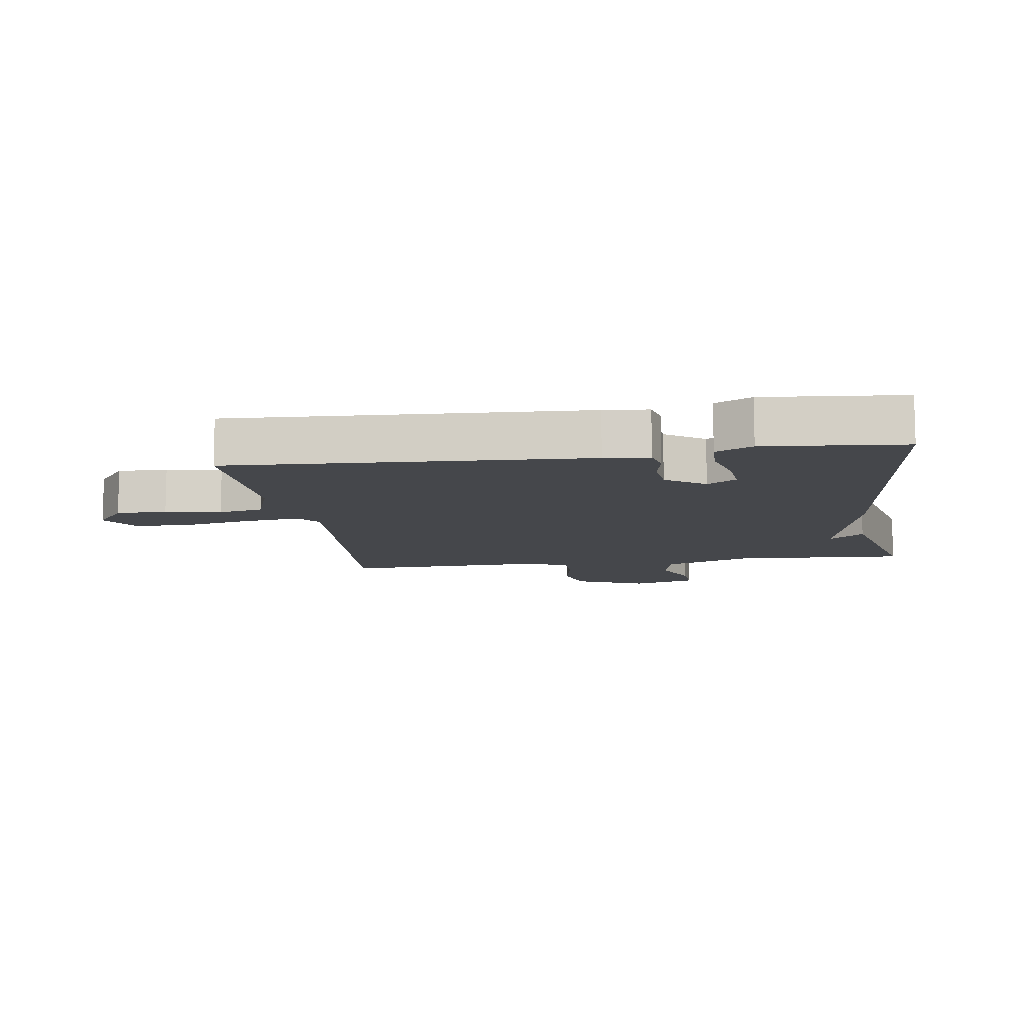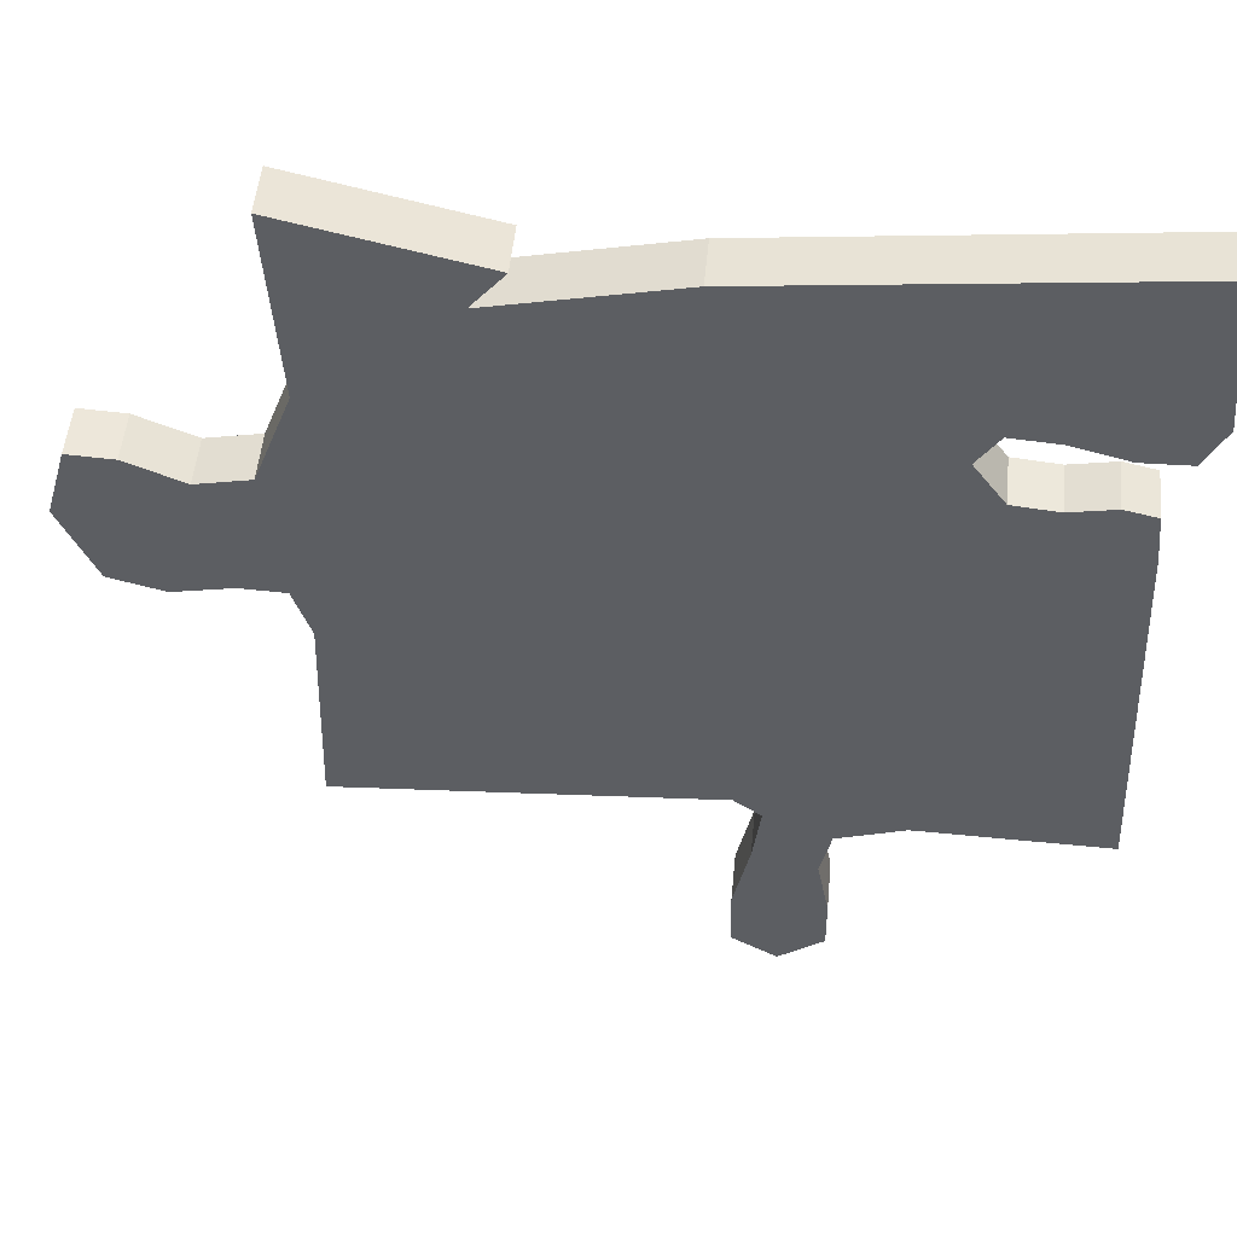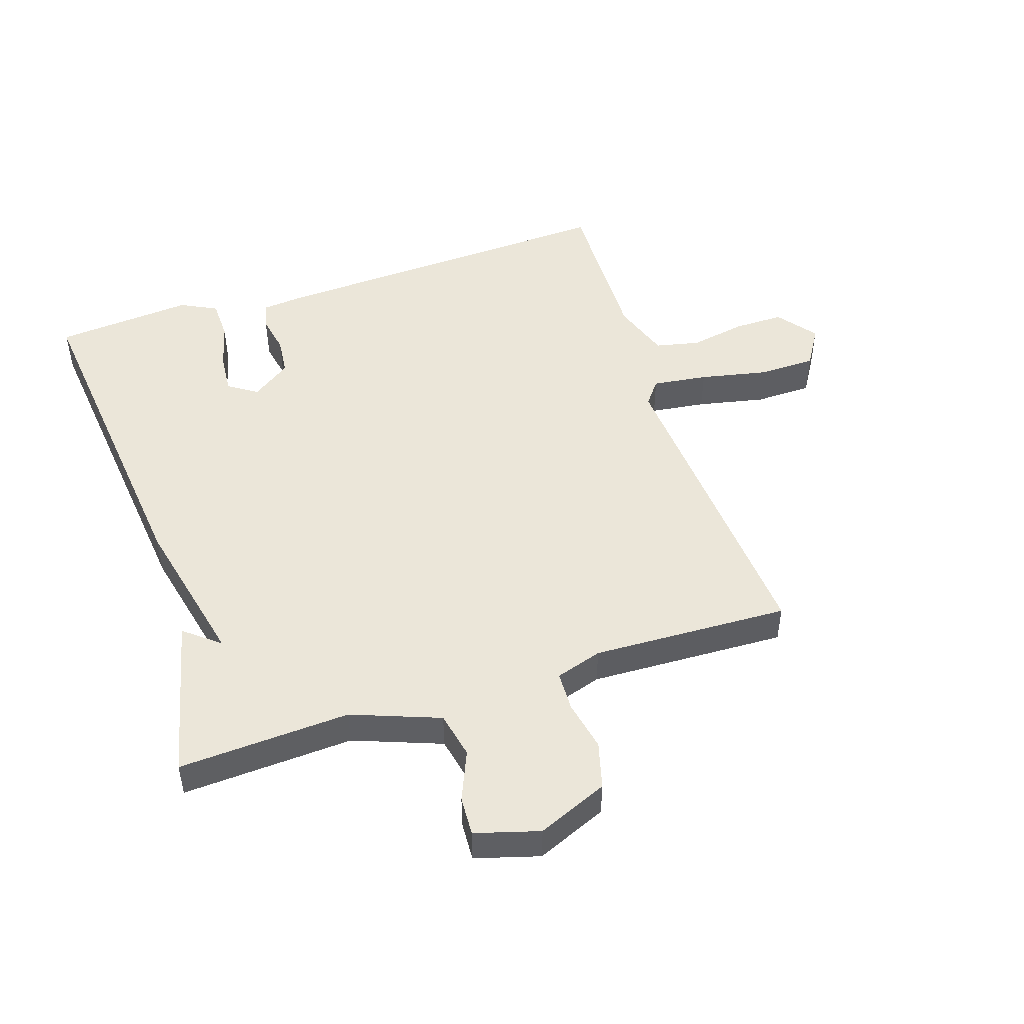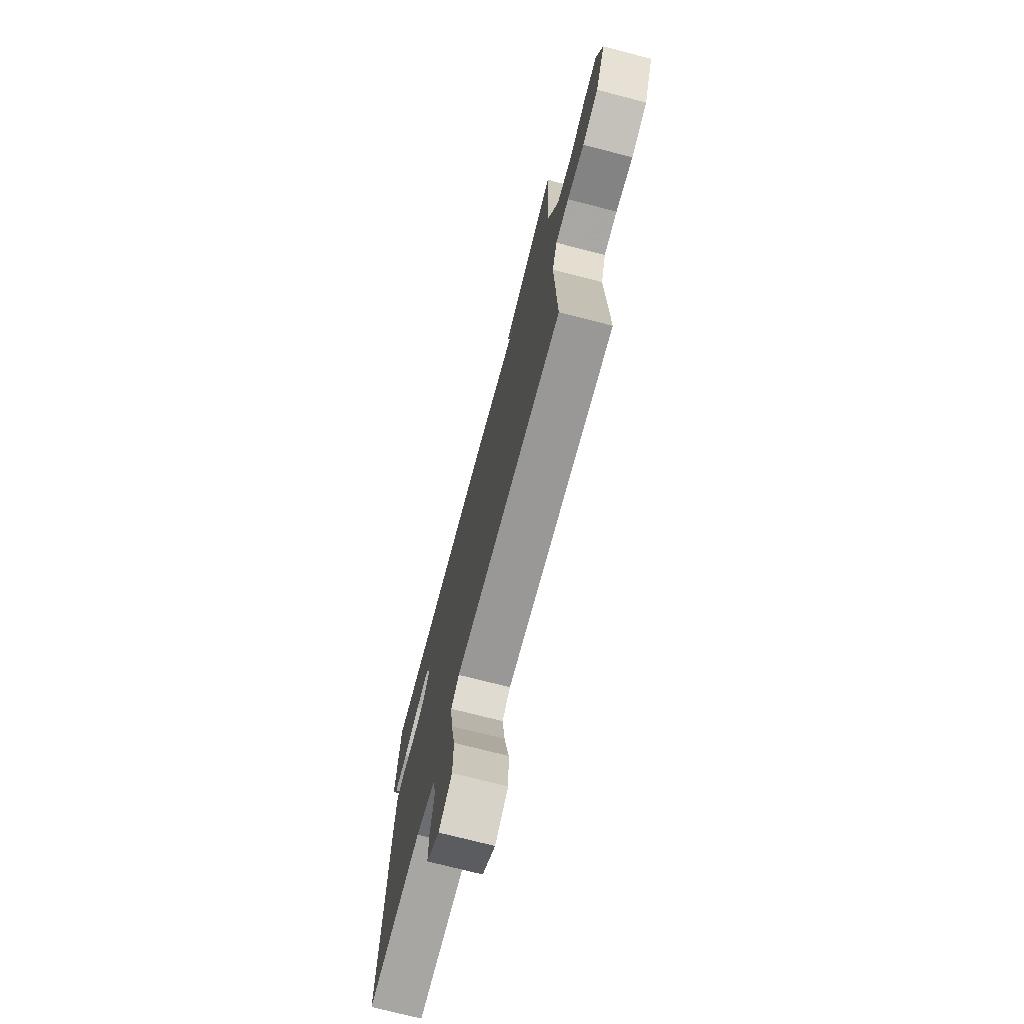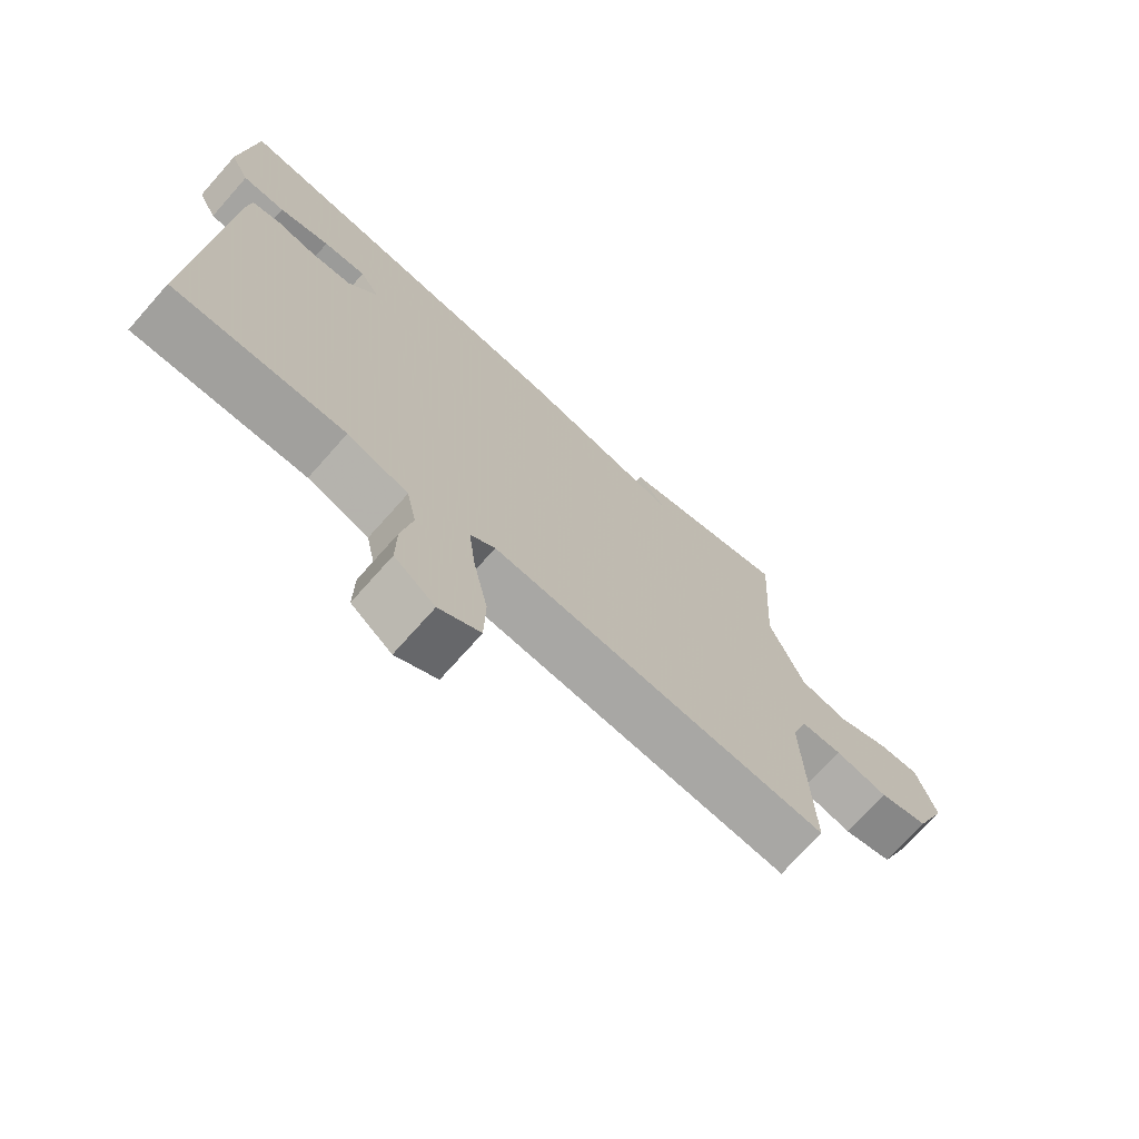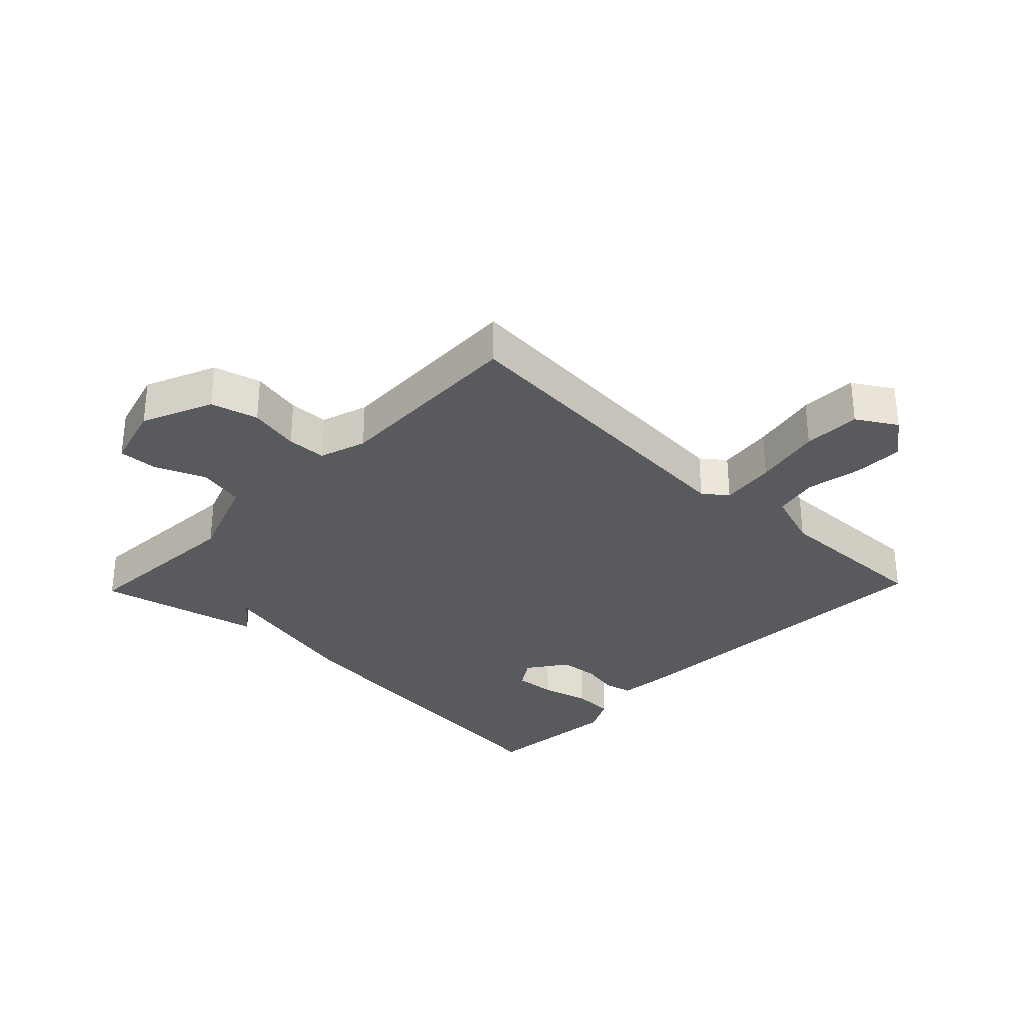
<metadata>
{"format":"obj","ext":"obj","renderer":"f3d","projection":"perspective","resolution":1024,"background":"white","views":[{"elev":-10.2,"azim":-81.5,"up":"+Y"},{"elev":51.5,"azim":-174.5,"up":"+Z"},{"elev":48.5,"azim":72.1,"up":"+Y"},{"elev":-73.0,"azim":75.5,"up":"+Z"},{"elev":-72.2,"azim":-41.6,"up":"+Z"},{"elev":-31.2,"azim":136.1,"up":"+Y"}]}
</metadata>
<code>
v 0.5 0.07 -0.5
v -0.016 0.07 -0.46
v -0.054 0.07 -0.489
v -0.043 0.07 -0.577
v -0.021 0.07 -0.685
v -0.023 0.07 -0.776
v -0.086 0.07 -0.814
v -0.148 0.07 -0.766
v -0.147 0.07 -0.686
v -0.13 0.07 -0.598
v -0.145 0.07 -0.527
v -0.238 0.07 -0.495
v -0.5 0.07 -0.5
v -0.472 0.07 0.062
v -0.465 0.07 0.133
v -0.421 0.07 0.143
v -0.36 0.07 0.131
v -0.298 0.07 0.137
v -0.254 0.07 0.199
v -0.284 0.07 0.245
v -0.349 0.07 0.24
v -0.426 0.07 0.22
v -0.491 0.07 0.222
v -0.52 0.07 0.28
v -0.5 0.07 0.5
v 0.04 0.07 0.44
v 0.285 0.07 0.384
v 0.24 0.07 0.44
v 0.5 0.07 0.5
v 0.484 0.07 0.227
v 0.536 0.07 0.087
v 0.61 0.07 0.071
v 0.689 0.07 0.104
v 0.752 0.07 0.107
v 0.781 0.07 0.005
v 0.733 0.07 -0.107
v 0.658 0.07 -0.127
v 0.577 0.07 -0.11
v 0.514 0.07 -0.112
v 0.49 0.07 -0.186
v 0.5 0 -0.5
v -0.016 0 -0.46
v -0.054 0 -0.489
v -0.043 0 -0.577
v -0.021 0 -0.685
v -0.023 0 -0.776
v -0.086 0 -0.814
v -0.148 0 -0.766
v -0.147 0 -0.686
v -0.13 0 -0.598
v -0.145 0 -0.527
v -0.238 0 -0.495
v -0.5 0 -0.5
v -0.472 0 0.062
v -0.465 0 0.133
v -0.421 0 0.143
v -0.36 0 0.131
v -0.298 0 0.137
v -0.254 0 0.199
v -0.284 0 0.245
v -0.349 0 0.24
v -0.426 0 0.22
v -0.491 0 0.222
v -0.52 0 0.28
v -0.5 0 0.5
v 0.04 0 0.44
v 0.285 0 0.384
v 0.24 0 0.44
v 0.5 0 0.5
v 0.484 0 0.227
v 0.536 0 0.087
v 0.61 0 0.071
v 0.689 0 0.104
v 0.752 0 0.107
v 0.781 0 0.005
v 0.733 0 -0.107
v 0.658 0 -0.127
v 0.577 0 -0.11
v 0.514 0 -0.112
v 0.49 0 -0.186
f 36 37 38
f 35 36 38
f 34 35 38
f 33 34 38
f 32 33 38
f 31 32 38 39
f 30 31 39 40
f 27 28 29 30
f 26 27 30 40
f 24 25 26
f 23 24 26
f 22 23 26
f 21 22 26
f 20 21 26
f 26 40 1
f 20 26 1
f 19 20 1
f 15 16 17
f 14 15 17
f 13 14 17
f 12 13 17
f 11 12 17 18
f 8 9 10
f 7 8 10
f 6 7 10
f 5 6 10
f 4 5 10
f 3 4 10 11
f 11 18 19
f 3 11 19
f 2 3 19
f 1 2 19
f 78 77 76
f 78 76 75
f 78 75 74
f 78 74 73
f 78 73 72
f 79 78 72 71
f 80 79 71 70
f 70 69 68 67
f 80 70 67 66
f 66 65 64
f 66 64 63
f 66 63 62
f 66 62 61
f 66 61 60
f 41 80 66
f 41 66 60
f 41 60 59
f 57 56 55
f 57 55 54
f 57 54 53
f 57 53 52
f 58 57 52 51
f 50 49 48
f 50 48 47
f 50 47 46
f 50 46 45
f 50 45 44
f 51 50 44 43
f 59 58 51
f 59 51 43
f 59 43 42
f 59 42 41
f 1 41 42 2
f 2 42 43 3
f 3 43 44 4
f 4 44 45 5
f 5 45 46 6
f 6 46 47 7
f 7 47 48 8
f 8 48 49 9
f 9 49 50 10
f 10 50 51 11
f 11 51 52 12
f 12 52 53 13
f 13 53 54 14
f 14 54 55 15
f 15 55 56 16
f 16 56 57 17
f 17 57 58 18
f 18 58 59 19
f 19 59 60 20
f 20 60 61 21
f 21 61 62 22
f 22 62 63 23
f 23 63 64 24
f 24 64 65 25
f 25 65 66 26
f 26 66 67 27
f 27 67 68 28
f 28 68 69 29
f 29 69 70 30
f 30 70 71 31
f 31 71 72 32
f 32 72 73 33
f 33 73 74 34
f 34 74 75 35
f 35 75 76 36
f 36 76 77 37
f 37 77 78 38
f 38 78 79 39
f 39 79 80 40
f 40 80 41 1

</code>
